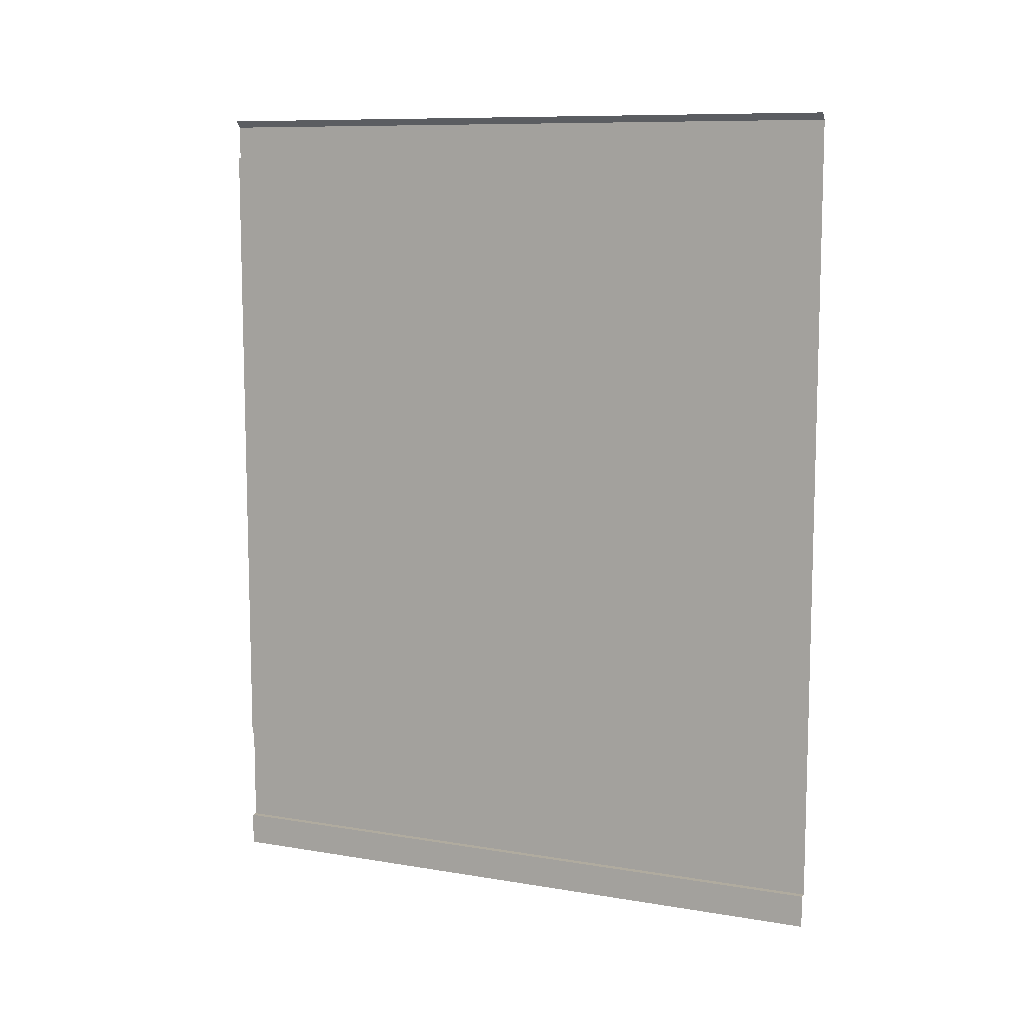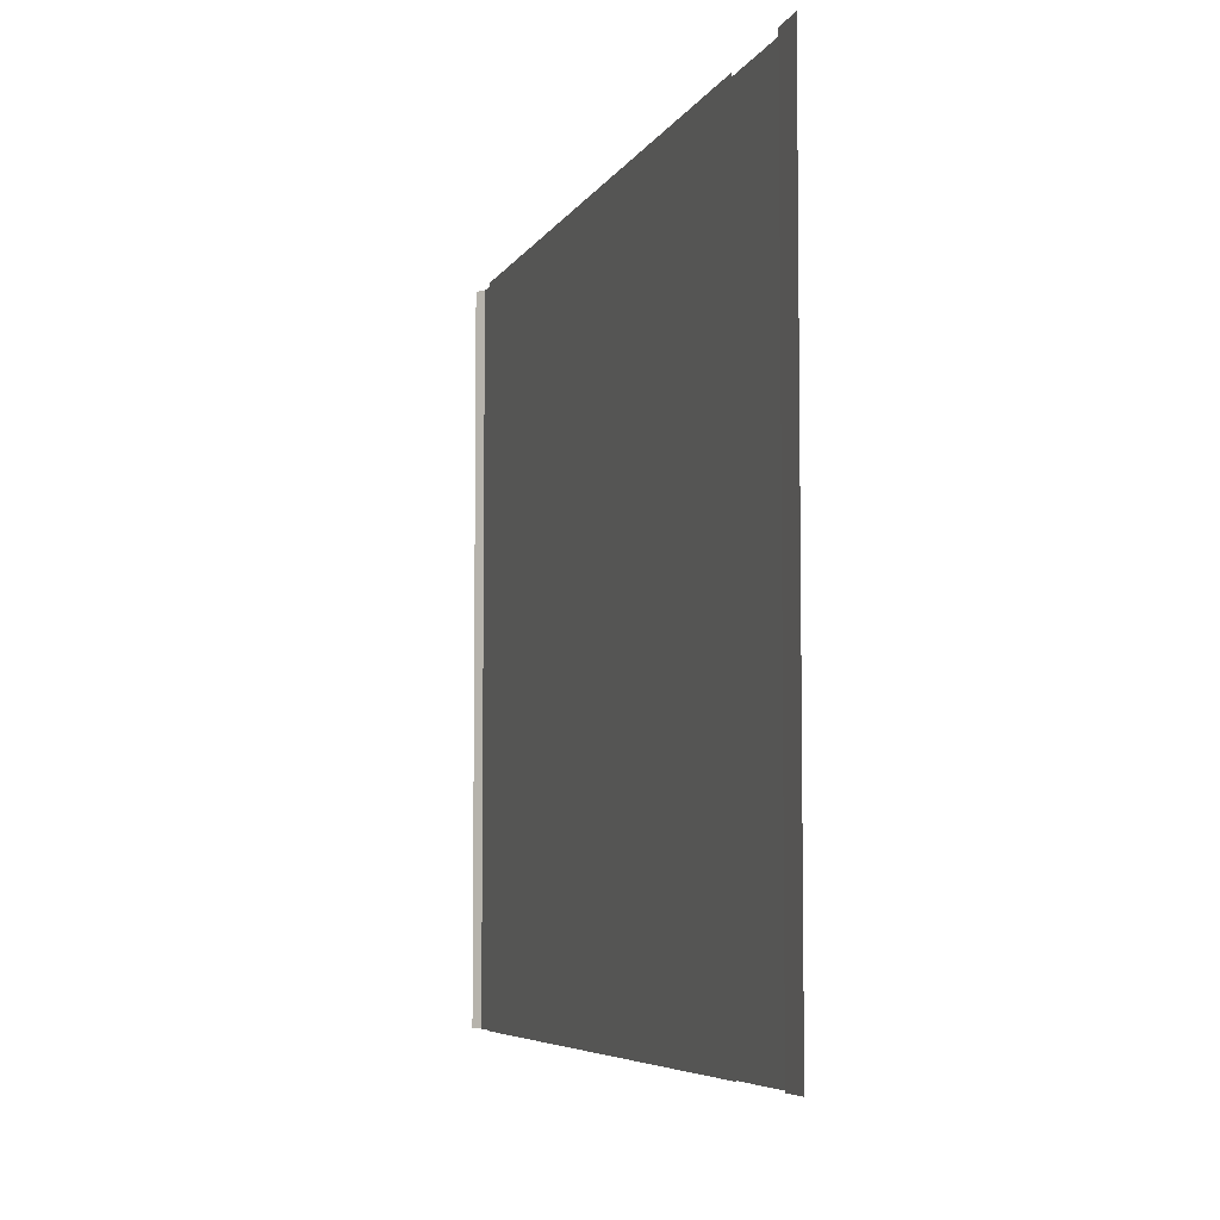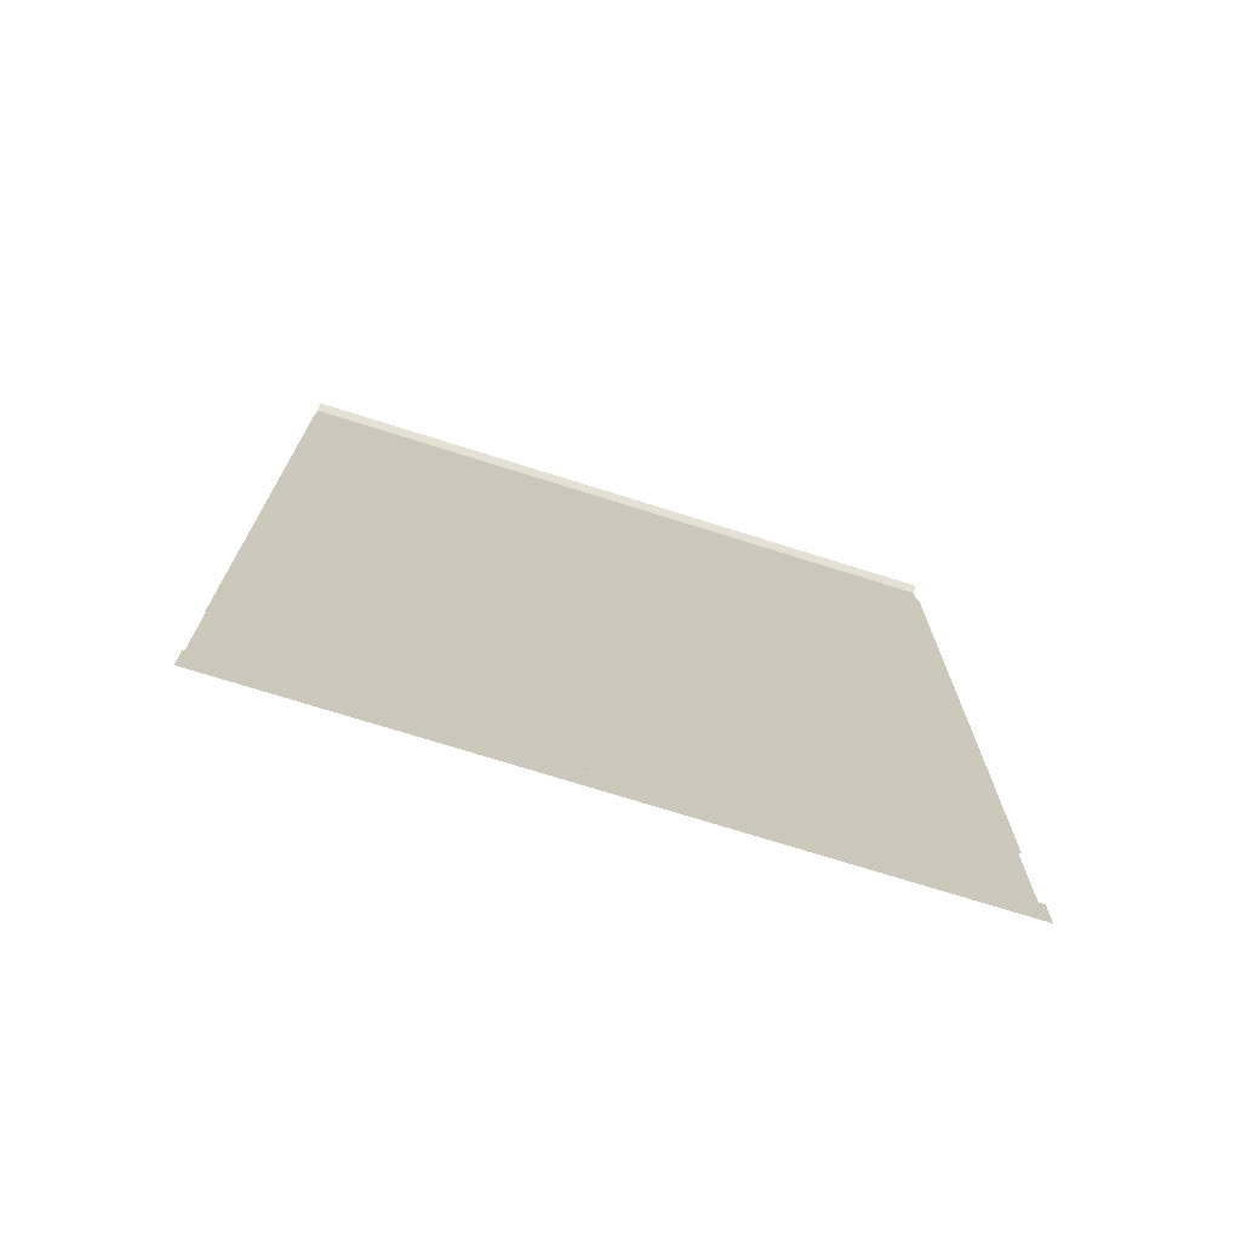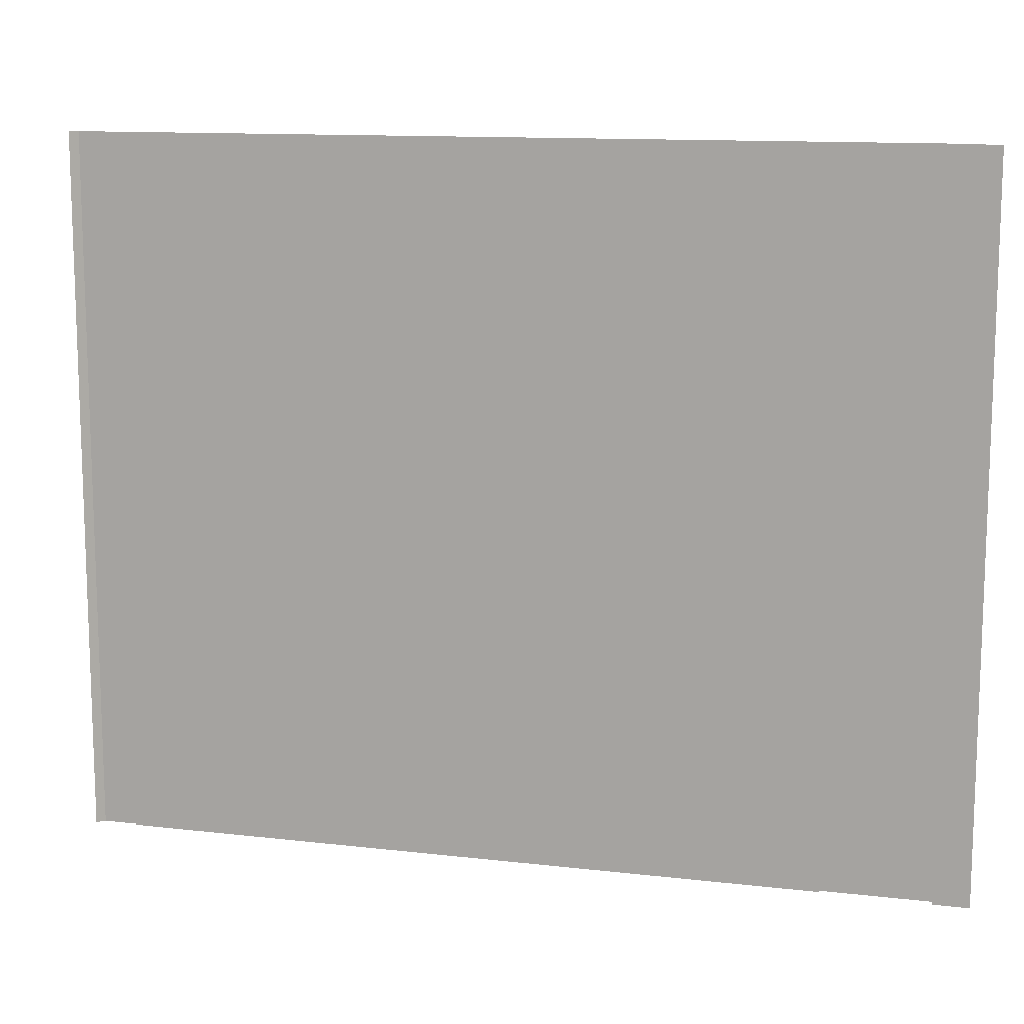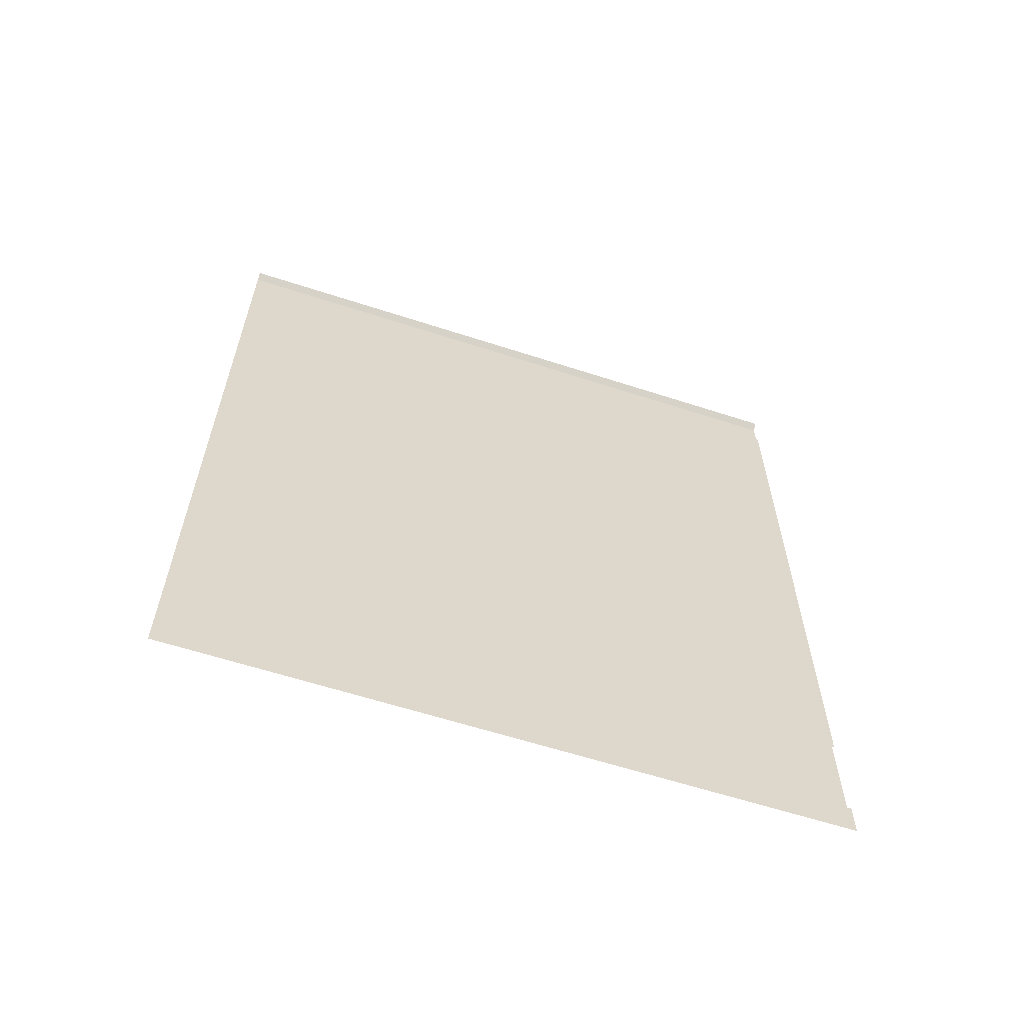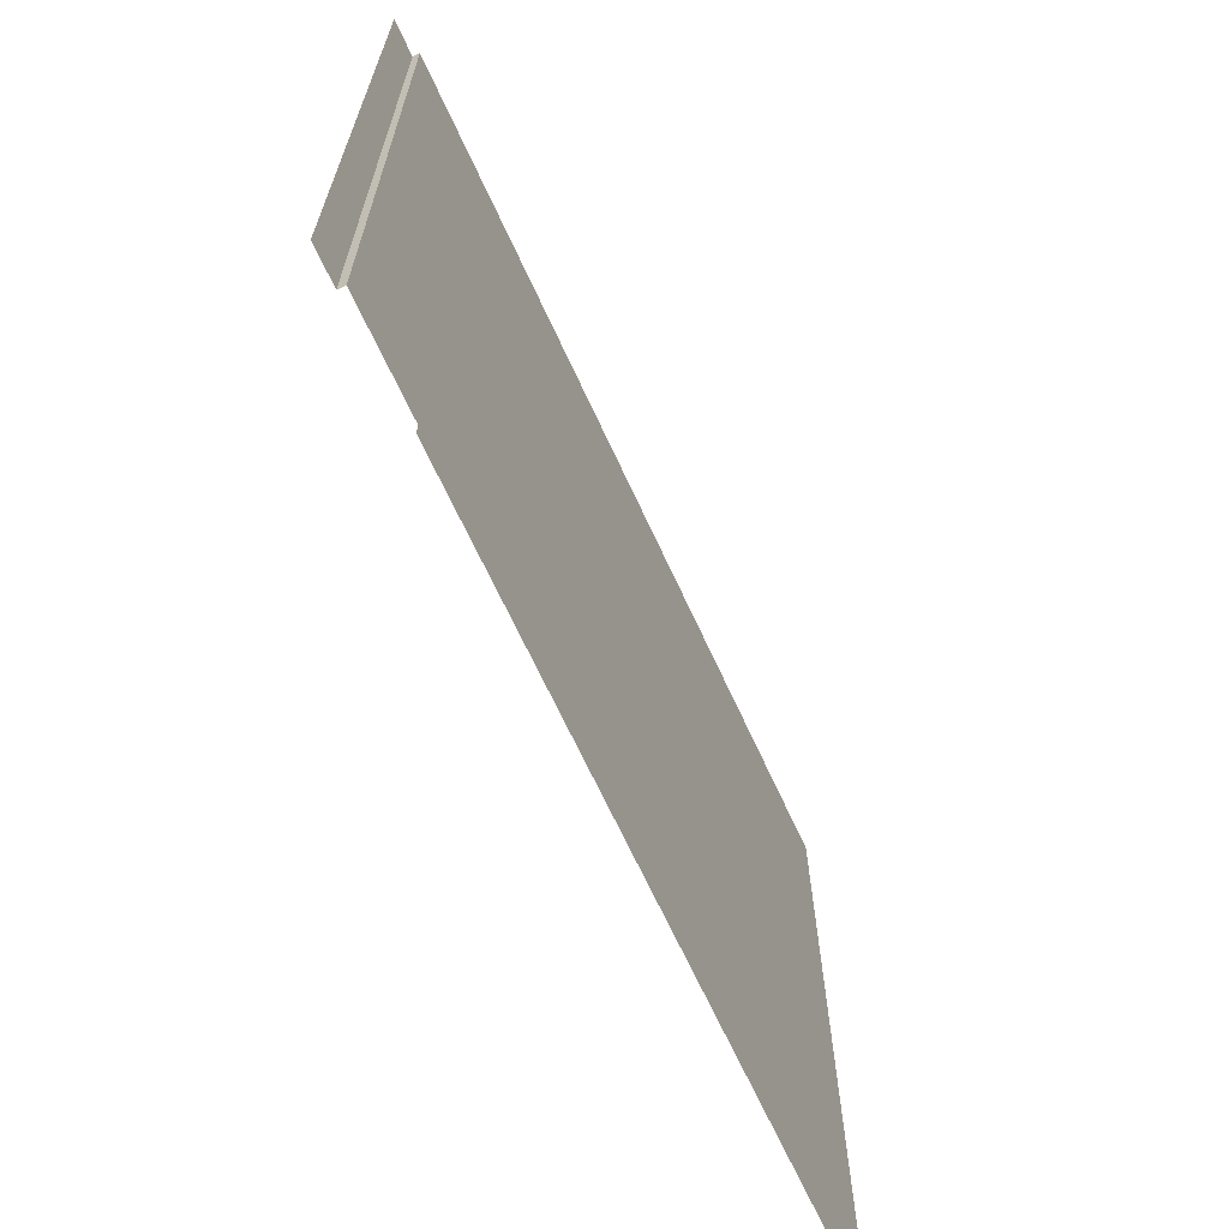
<metadata>
{"format":"obj","ext":"obj","renderer":"f3d","projection":"perspective","resolution":1024,"background":"white","views":[{"elev":9.7,"azim":113.4,"up":"+Z"},{"elev":-5.8,"azim":163.5,"up":"+Y"},{"elev":-71.9,"azim":72.4,"up":"+Z"},{"elev":12.2,"azim":105.3,"up":"+Y"},{"elev":-60.9,"azim":71.6,"up":"+Z"},{"elev":-66.9,"azim":-155.4,"up":"+Y"}]}
</metadata>
<code>
o Blood
v -0.99 1 2.4
v -0.99 1 0.4
v -0.99 -1 0.4
v -0.99 -1 2.4
f 1 4 3 2
o Plane
v -0.98 -1 0
v -0.98 1 0
v -0.9802 -1 0.09971
v -0.9802 1 0.09971
v -1 1 0.09971
v -1 -1 0.09971
v -1 1 2.5
v -1 -1 2.5
v -0.9802 1 2.52
v -0.9802 -1 2.52
f 5 6 8 7
f 10 7 8 9
f 10 9 11 12
f 12 11 13 14

</code>
